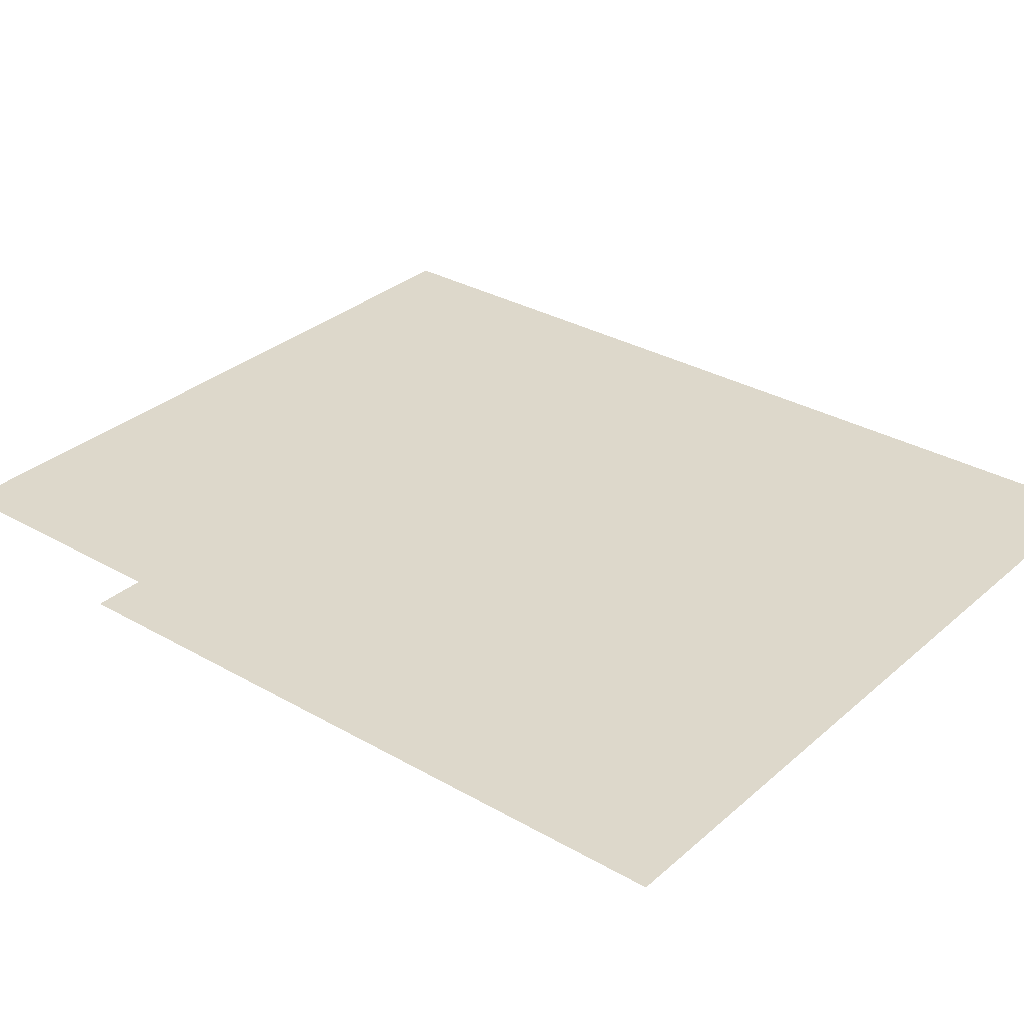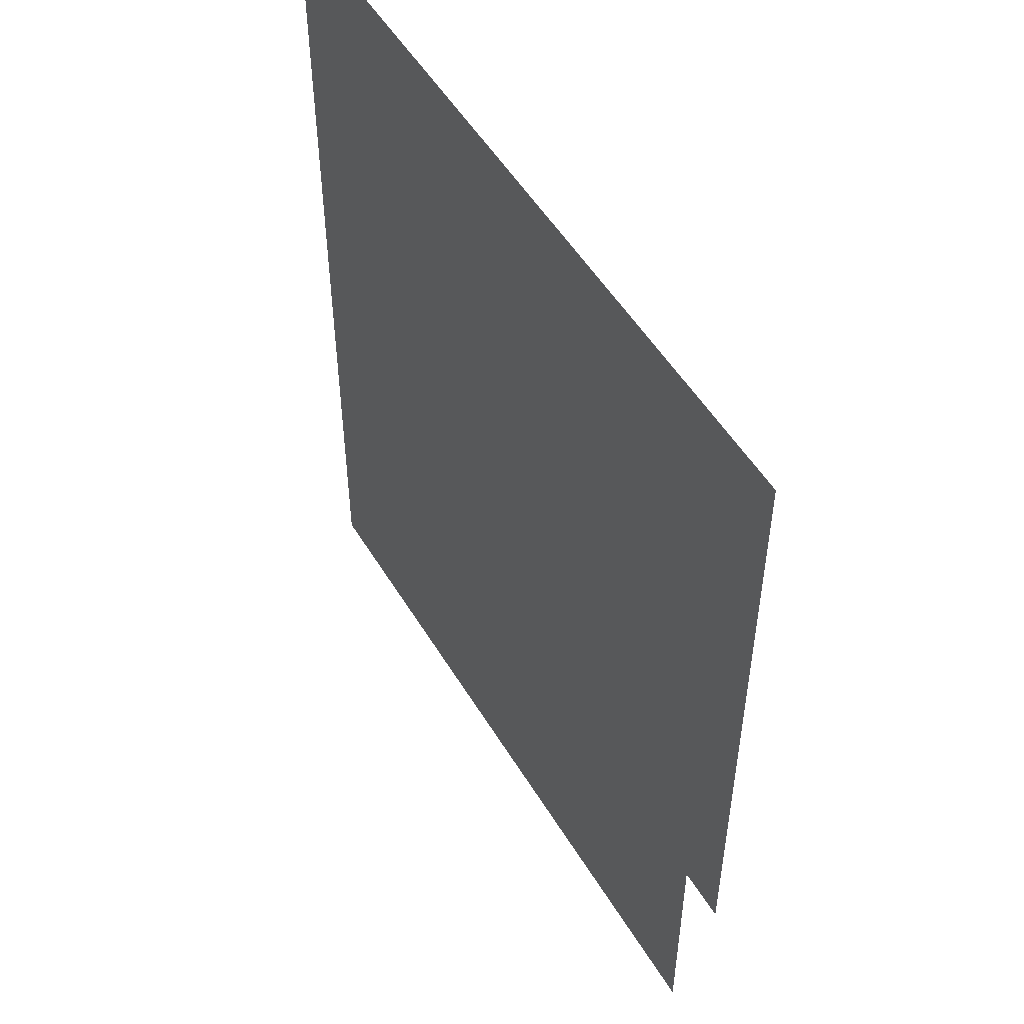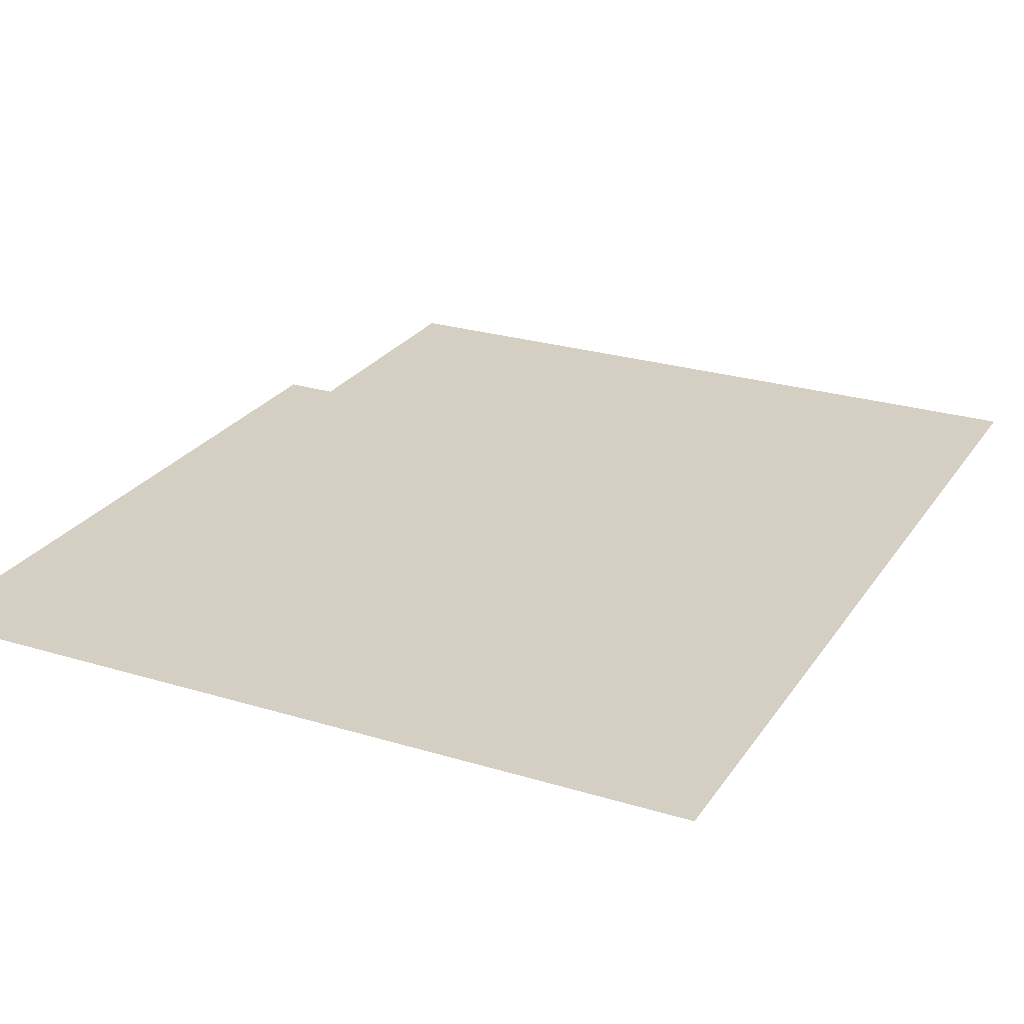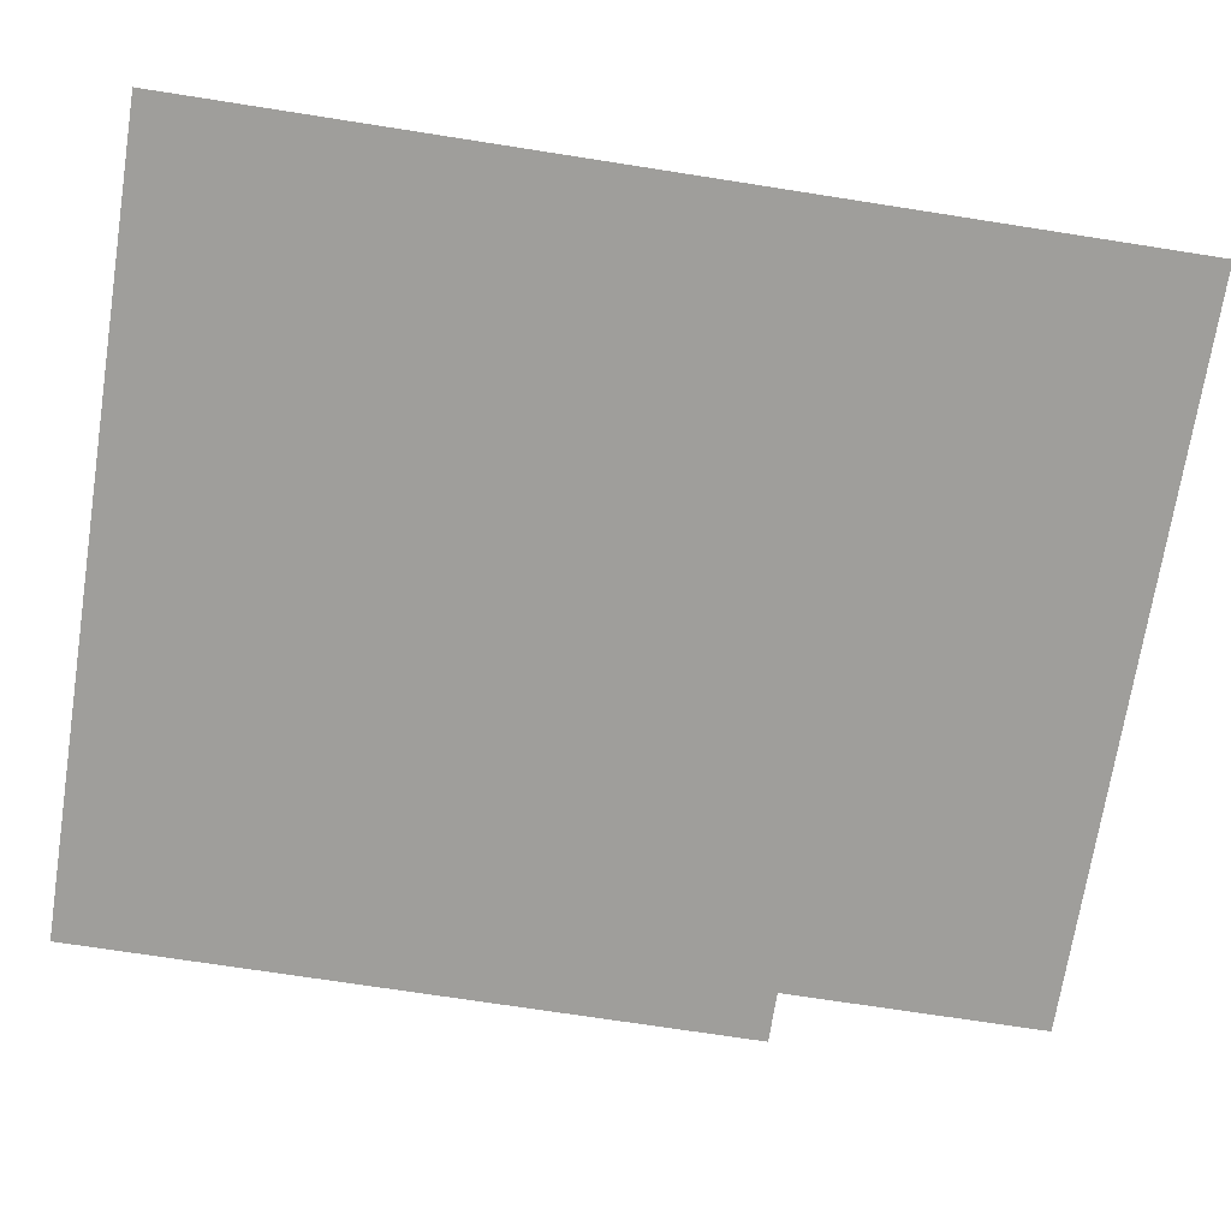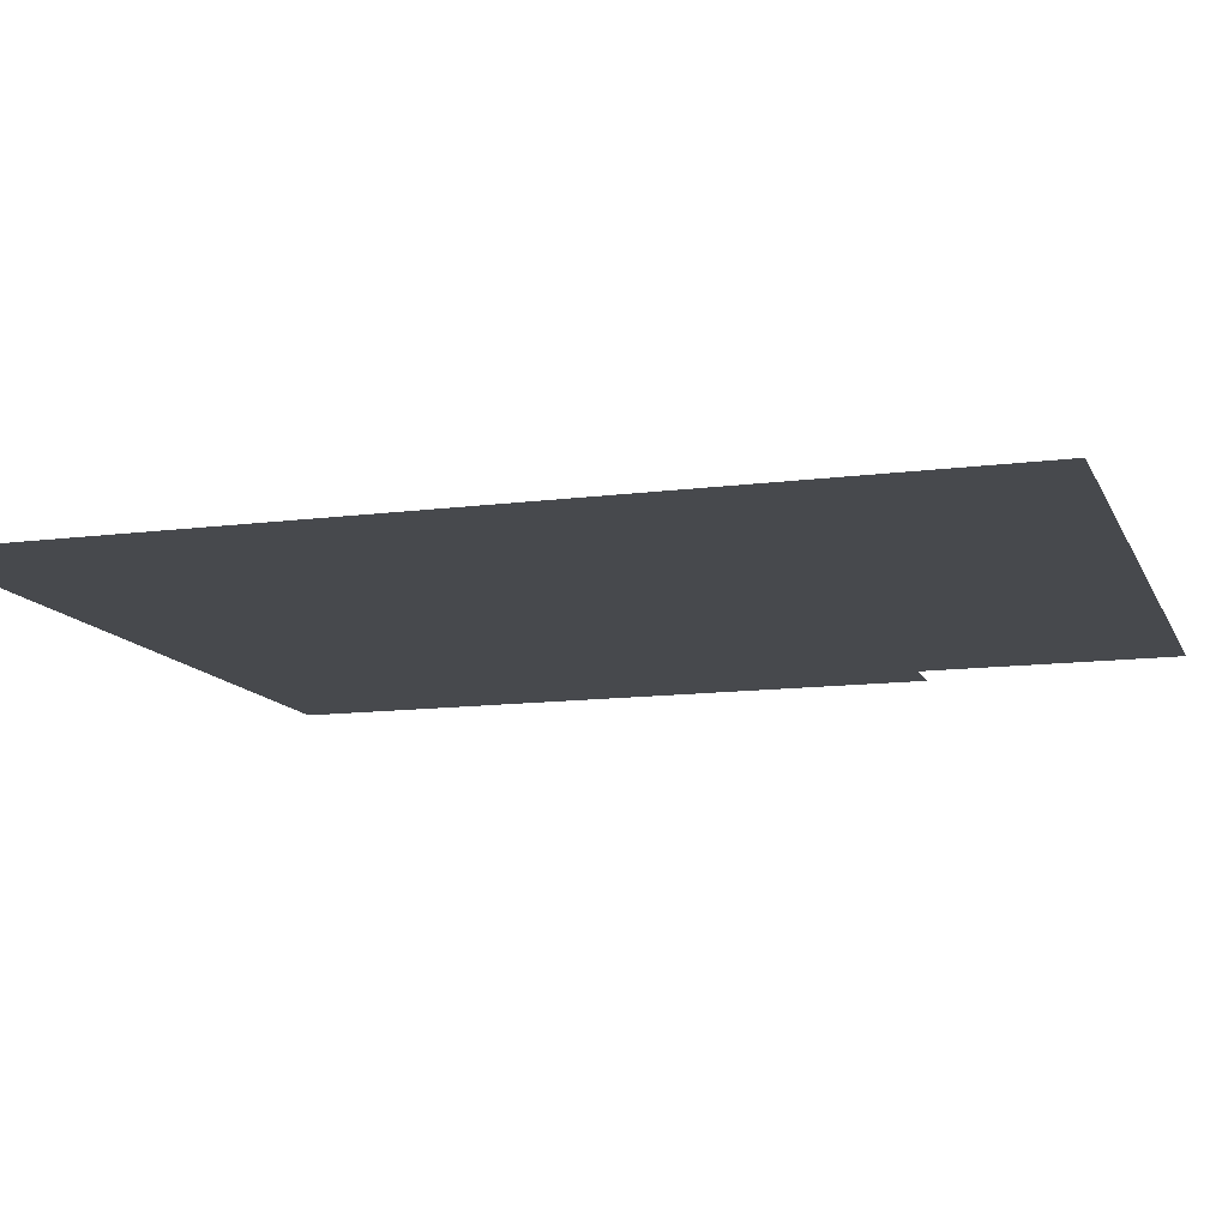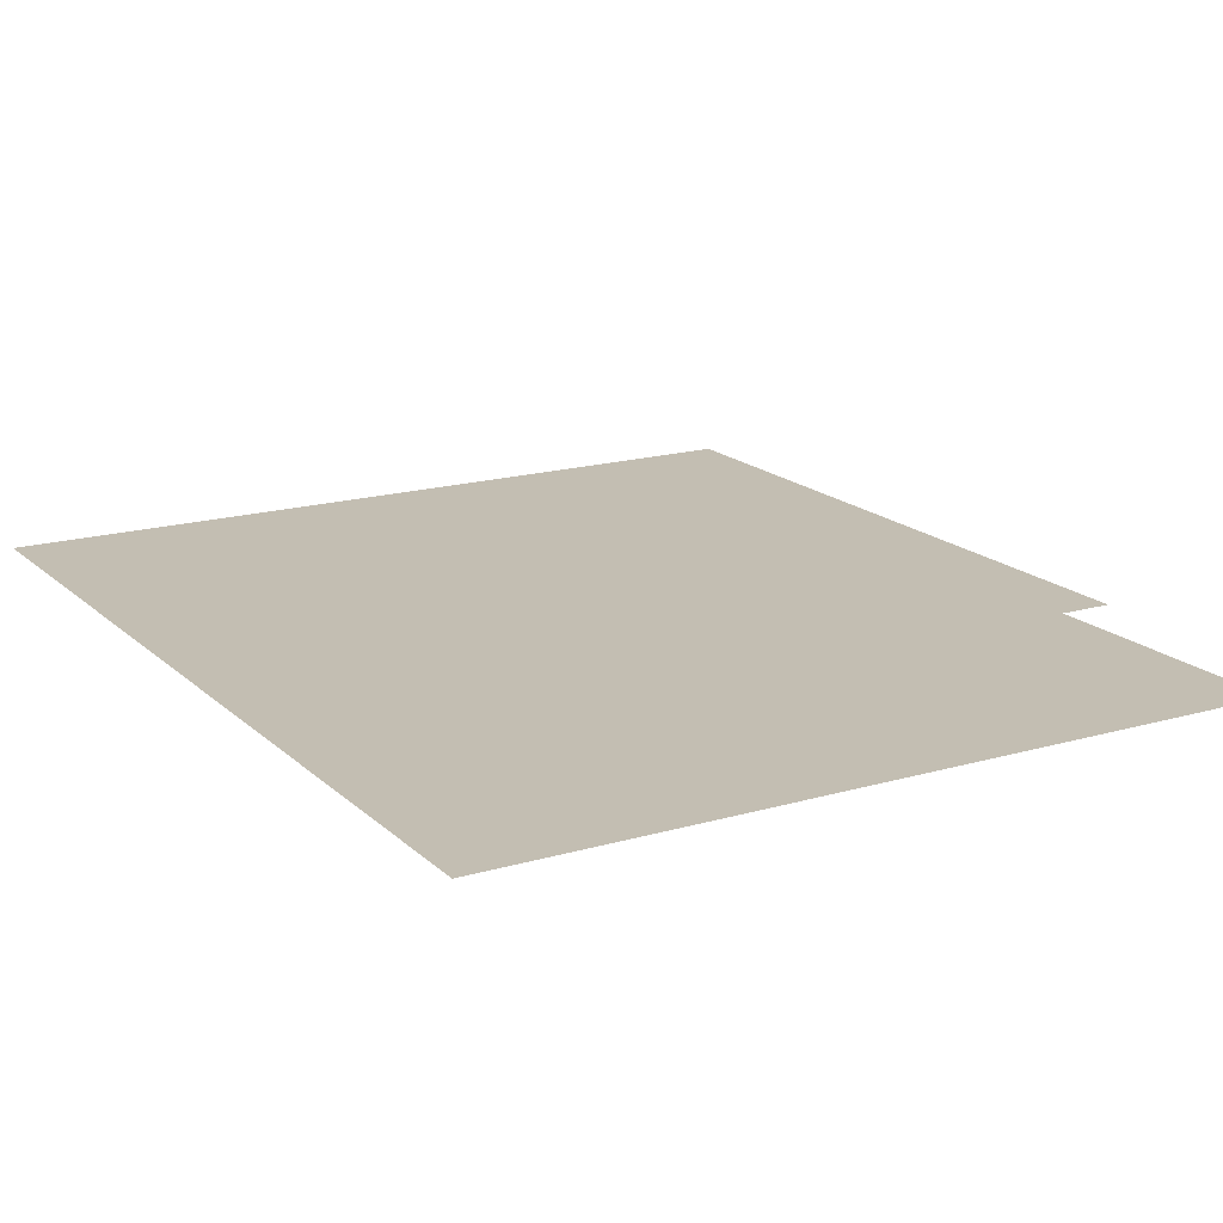
<metadata>
{"format":"obj","ext":"obj","renderer":"f3d","projection":"perspective","resolution":1024,"background":"white","views":[{"elev":31.3,"azim":-50.8,"up":"+Y"},{"elev":52.2,"azim":-120.4,"up":"+Z"},{"elev":25.4,"azim":26.1,"up":"+Y"},{"elev":-70.8,"azim":81.1,"up":"+Y"},{"elev":-12.2,"azim":107.2,"up":"+Y"},{"elev":17.4,"azim":149.8,"up":"+Y"}]}
</metadata>
<code>
o Floor_Plane.003
o Floor_Plane.003
v -5 0 7.949
v 9.919 0 7.949
v -5 0 -5
v 9.919 0 -5
v -3.984 0 7.949
v -3.984 0 -5
v 5.299 0 7.949
v 5.299 0 -5
v -5 0 -5.628
v 9.919 0 -5.628
v -3.984 0 -5.628
v 5.299 0 -5.628
v -5 0 -10.87
v 9.919 0 -10.87
v -3.984 0 -10.87
v 5.299 0 -10.87
v -4.842 0 -5.628
v -4.842 0 -10.87
v 9.919 0 -10.69
v -5 0 -10.69
v 5.299 0 -10.69
v -3.984 0 -10.69
v -4.842 0 -10.69
v -6.042 0 7.949
v -6.042 0 -5
v -6.042 0 -5.628
f 7 2 4 8
f 9 26 25 3
f 1 5 6 3
f 6 8 12 11
f 5 7 8 6
f 3 6 11 17 9
f 8 4 10 12
f 21 16 15 22
f 19 14 16 21
f 23 18 13 20
f 22 15 18 23
f 12 21 22 11
f 10 19 21 12
f 17 23 20 9
f 11 22 23 17
f 3 25 24 1

</code>
